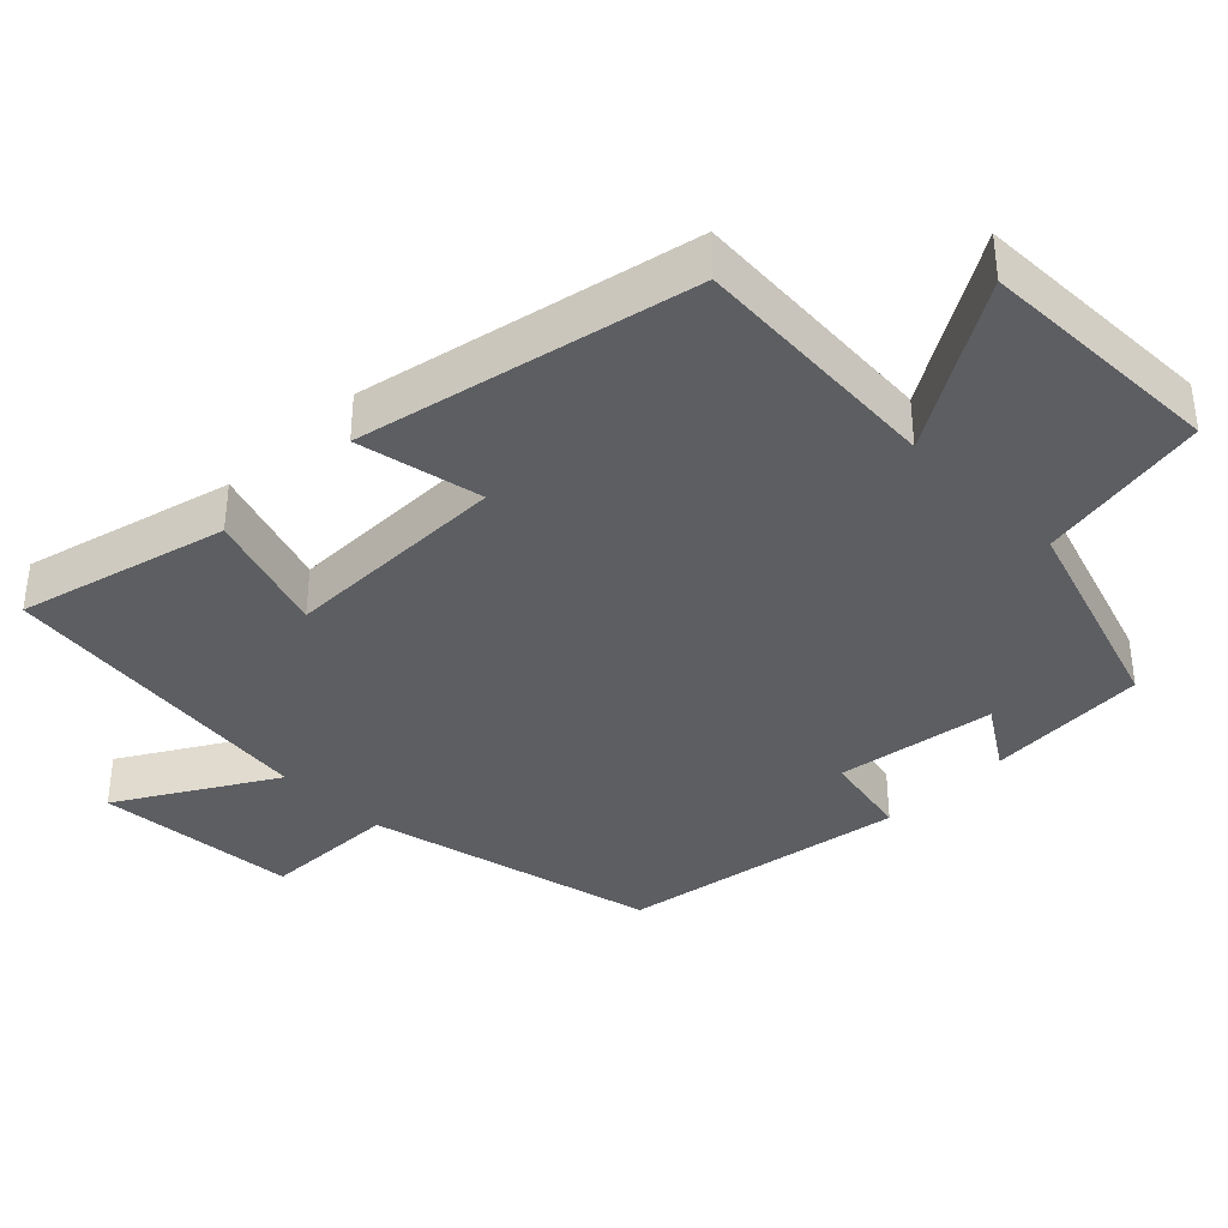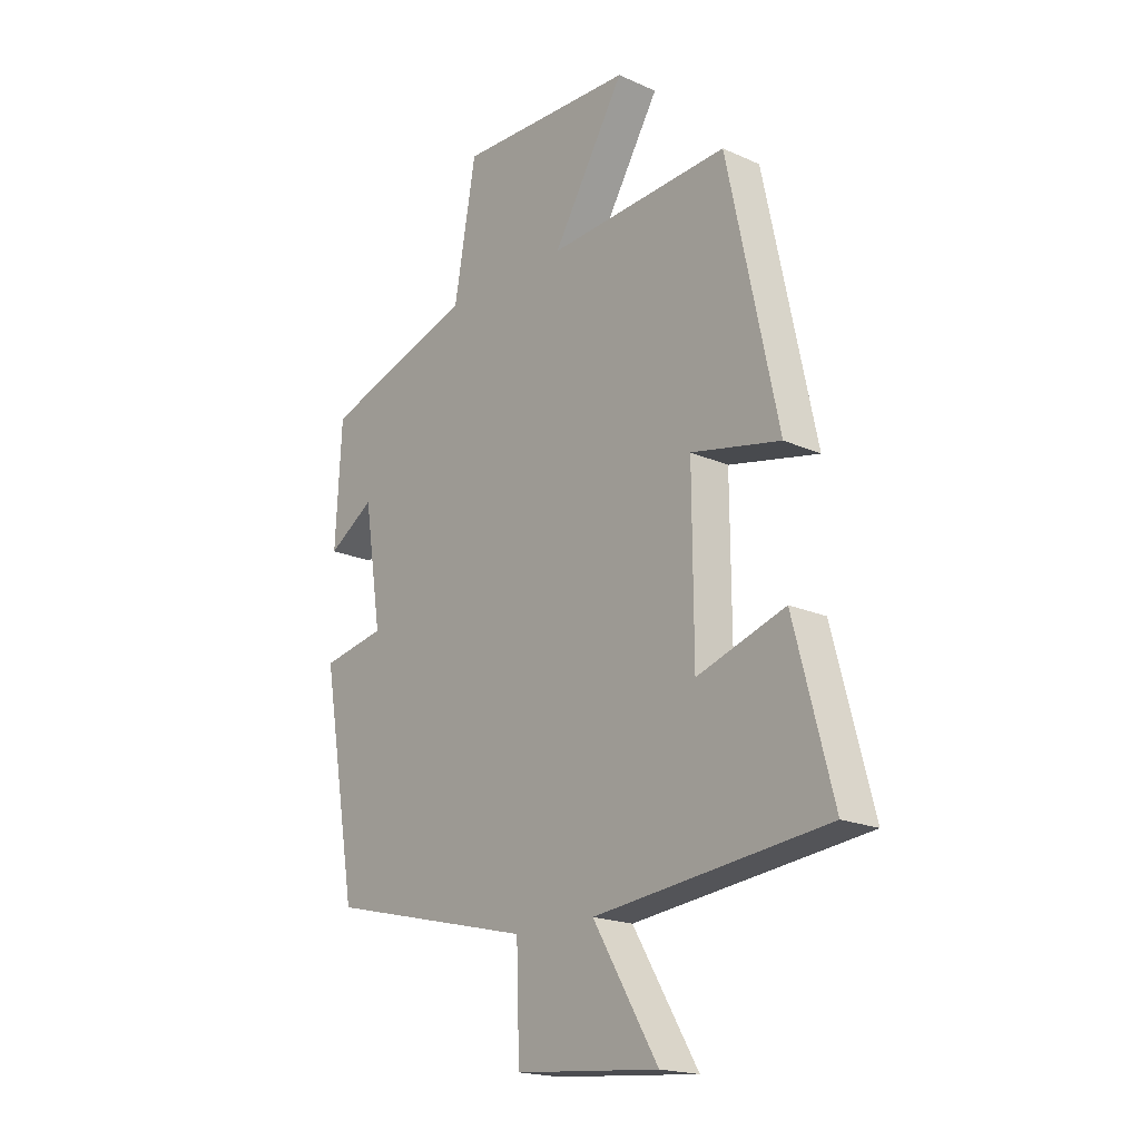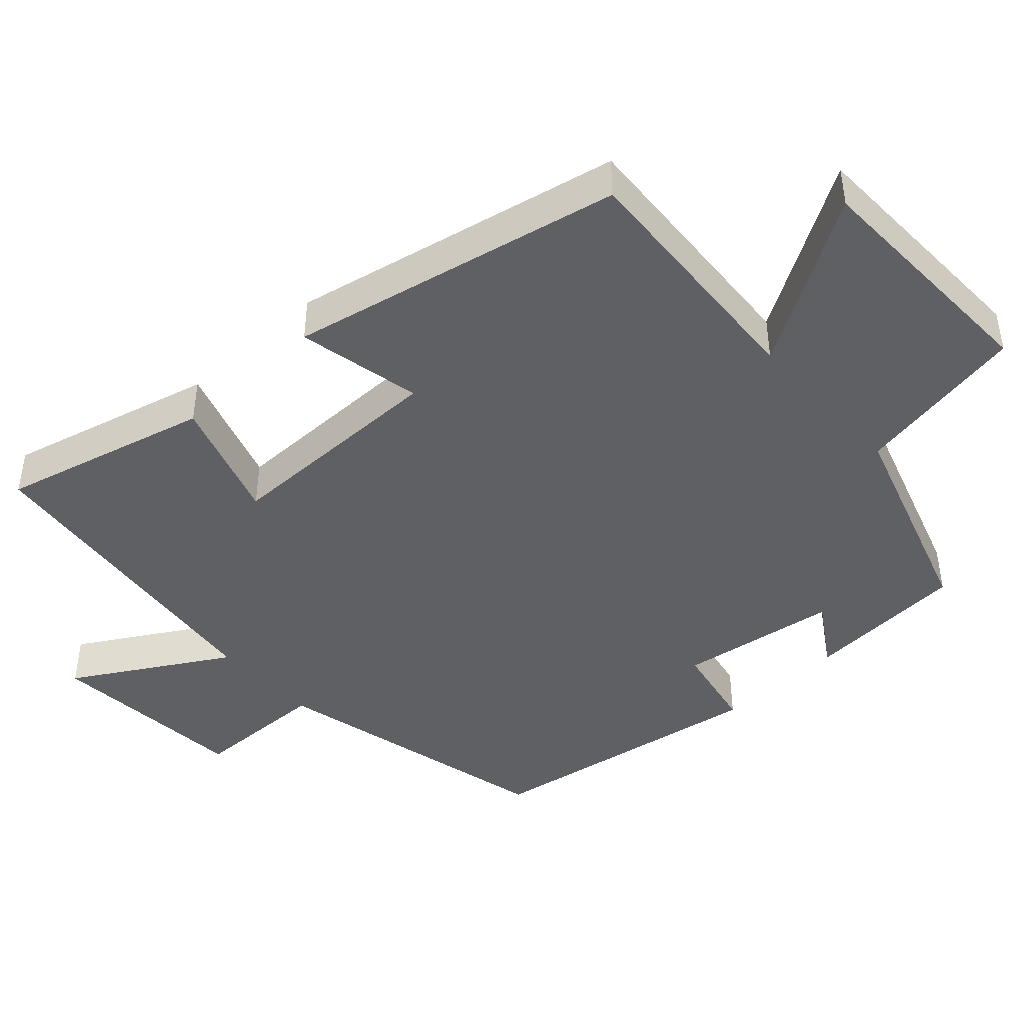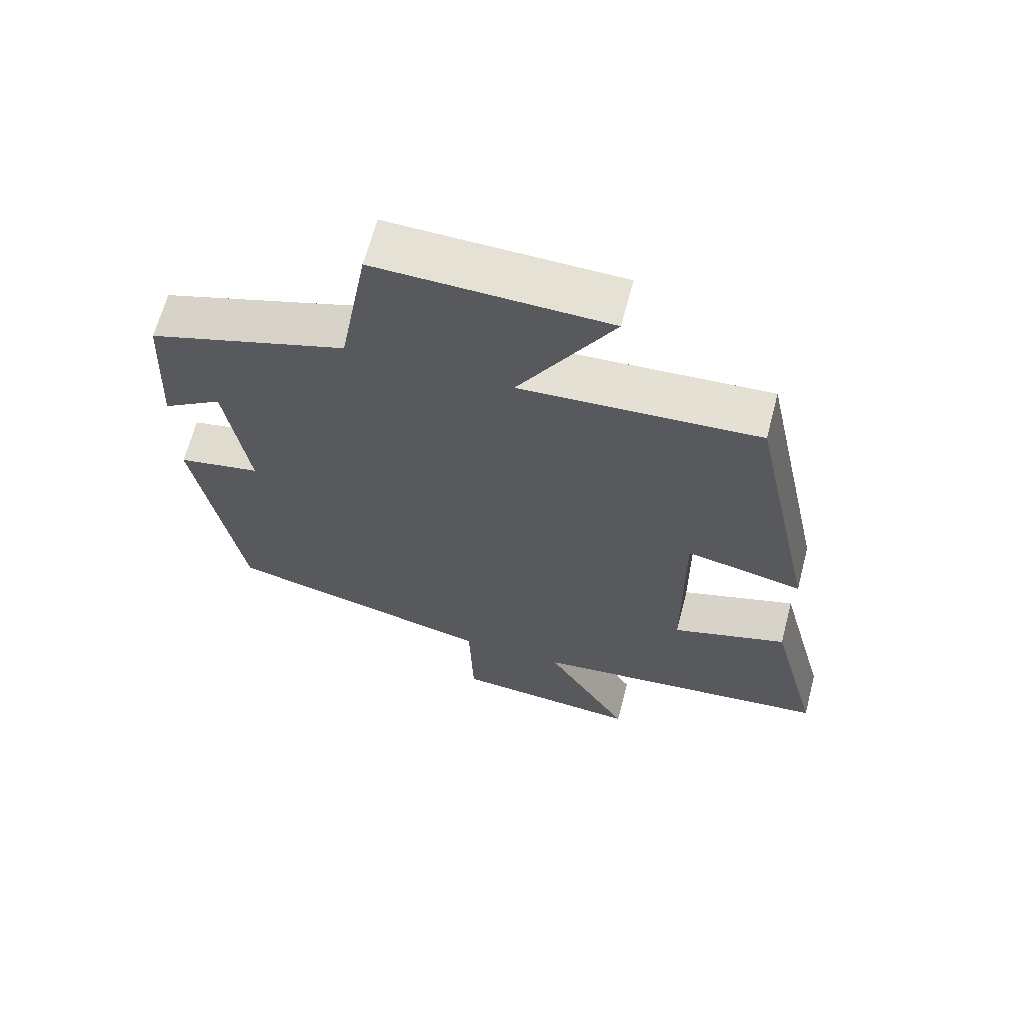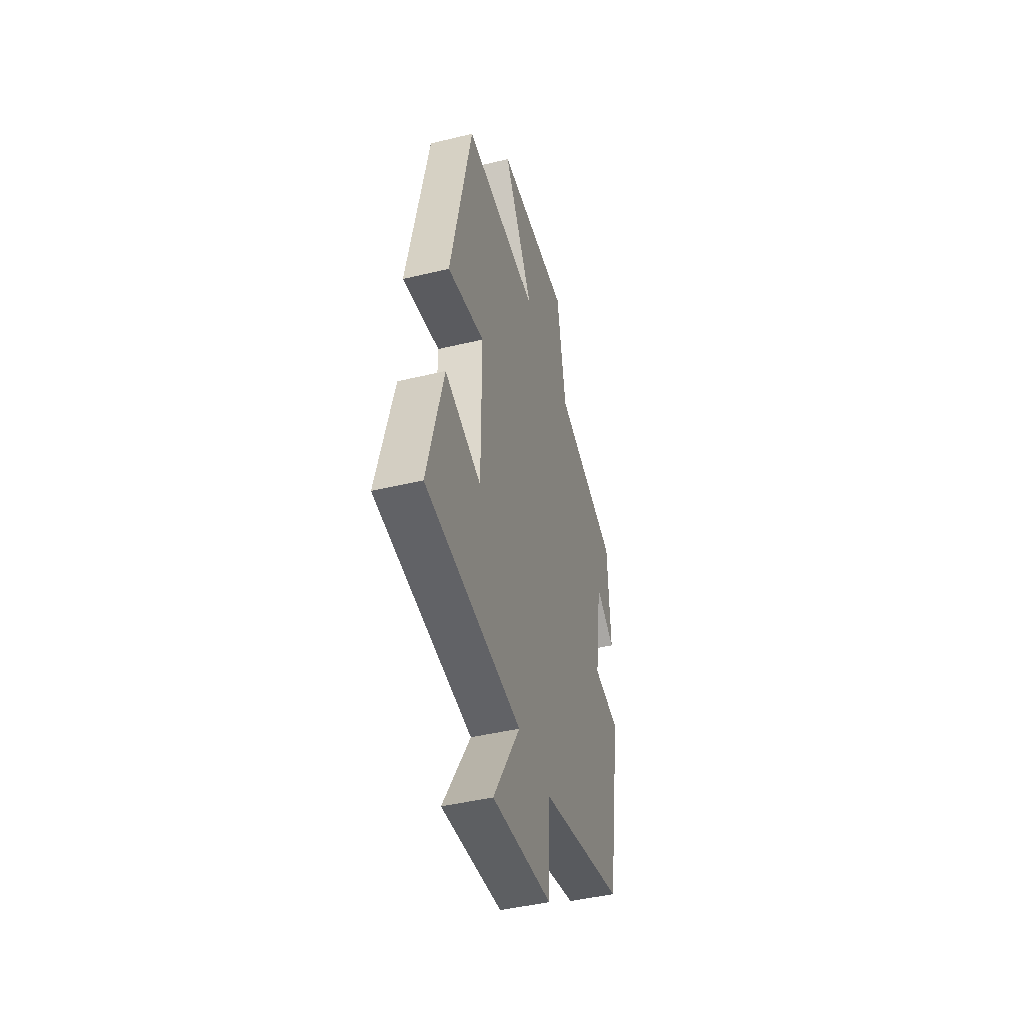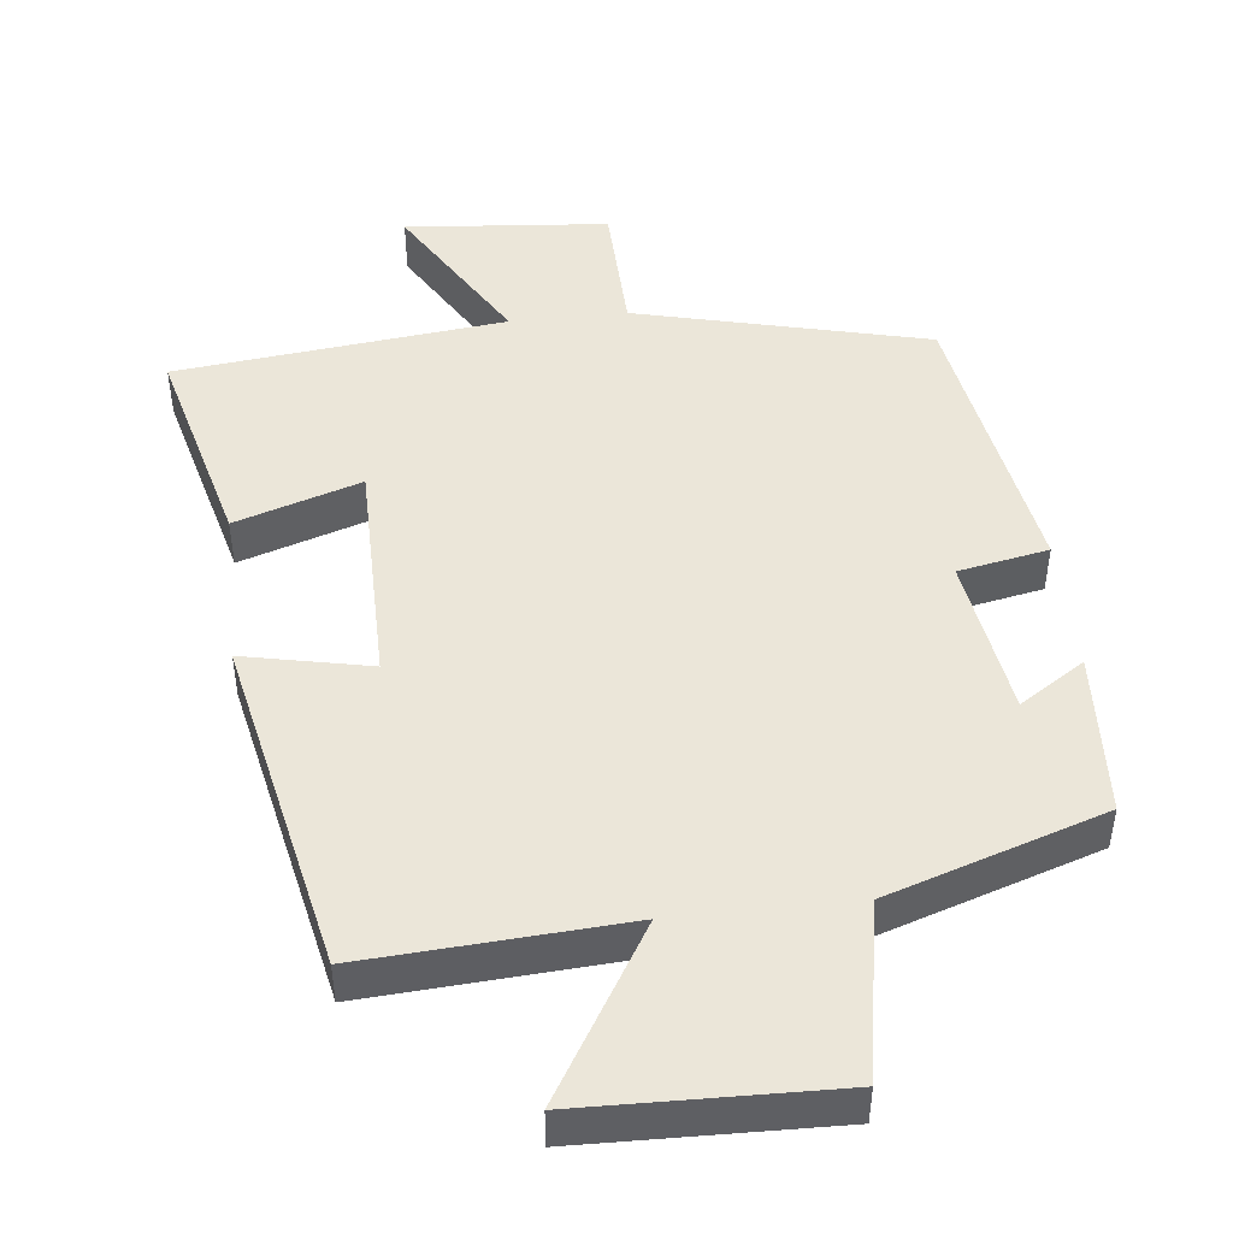
<metadata>
{"format":"obj","ext":"obj","renderer":"f3d","projection":"perspective","resolution":1024,"background":"white","views":[{"elev":-37.6,"azim":-45.1,"up":"+Y"},{"elev":-19.0,"azim":-130.4,"up":"+Z"},{"elev":-44.3,"azim":-47.4,"up":"+Y"},{"elev":65.1,"azim":-165.3,"up":"+Z"},{"elev":-44.6,"azim":-74.3,"up":"+Z"},{"elev":47.0,"azim":-6.2,"up":"+Y"}]}
</metadata>
<code>
v 0.488 0.07 0.403
v 0.5 0.07 0.179
v 0.411 0.07 0.237
v 0.377 0.07 0.017
v 0.5 0.07 -0.007
v 0.432 0.07 -0.403
v 0.033 0.07 -0.5
v 0.027 0.07 -0.687
v -0.251 0.07 -0.711
v -0.125 0.07 -0.5
v -0.575 0.07 -0.449
v -0.5 0.07 -0.161
v -0.329 0.07 -0.217
v -0.327 0.07 0.097
v -0.5 0.07 0.061
v -0.402 0.07 0.523
v -0.05 0.07 0.5
v -0.19 0.07 0.732
v 0.152 0.07 0.74
v 0.194 0.07 0.5
v 0.488 0 0.403
v 0.5 0 0.179
v 0.411 0 0.237
v 0.377 0 0.017
v 0.5 0 -0.007
v 0.432 0 -0.403
v 0.033 0 -0.5
v 0.027 0 -0.687
v -0.251 0 -0.711
v -0.125 0 -0.5
v -0.575 0 -0.449
v -0.5 0 -0.161
v -0.329 0 -0.217
v -0.327 0 0.097
v -0.5 0 0.061
v -0.402 0 0.523
v -0.05 0 0.5
v -0.19 0 0.732
v 0.152 0 0.74
v 0.194 0 0.5
f 17 18 19 20
f 17 20 1
f 14 15 16 17
f 13 14 17 1
f 10 11 12 13
f 10 13 1
f 7 8 9 10
f 4 5 6 7
f 3 4 7 10
f 1 2 3
f 1 3 10
f 40 39 38 37
f 21 40 37
f 37 36 35 34
f 21 37 34 33
f 33 32 31 30
f 21 33 30
f 30 29 28 27
f 27 26 25 24
f 30 27 24 23
f 23 22 21
f 30 23 21
f 1 21 22 2
f 2 22 23 3
f 3 23 24 4
f 4 24 25 5
f 5 25 26 6
f 6 26 27 7
f 7 27 28 8
f 8 28 29 9
f 9 29 30 10
f 10 30 31 11
f 11 31 32 12
f 12 32 33 13
f 13 33 34 14
f 14 34 35 15
f 15 35 36 16
f 16 36 37 17
f 17 37 38 18
f 18 38 39 19
f 19 39 40 20
f 20 40 21 1

</code>
